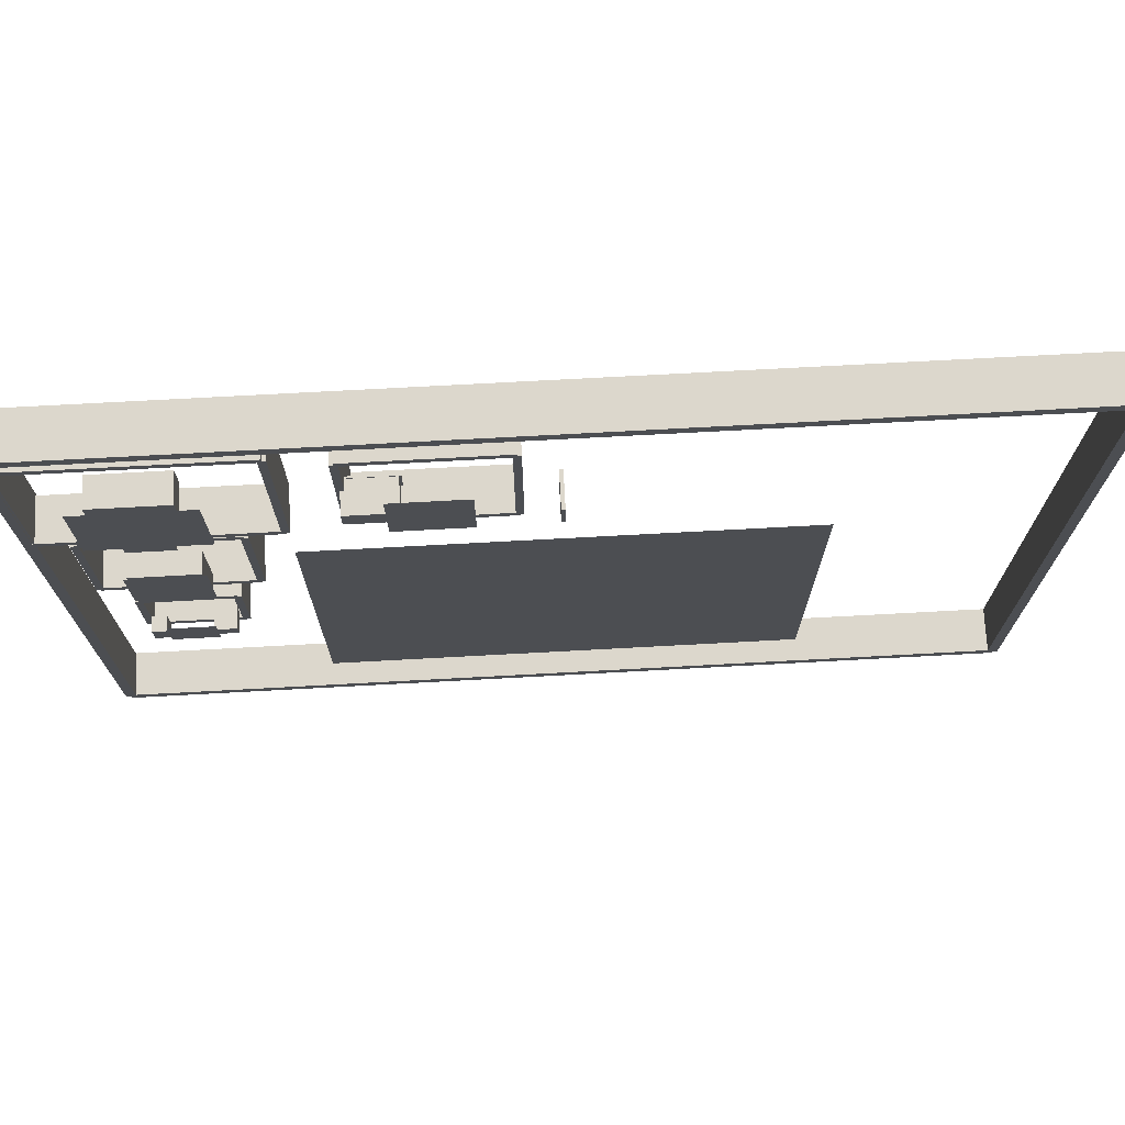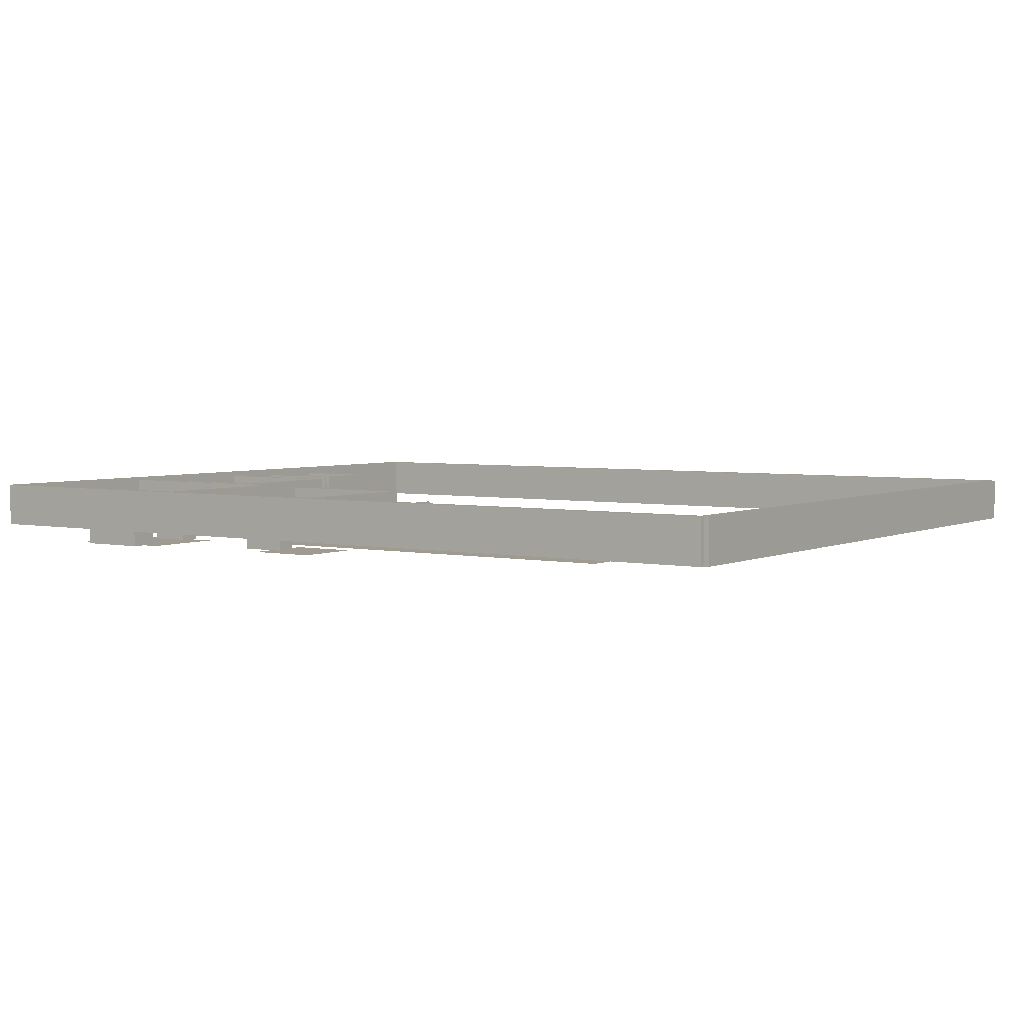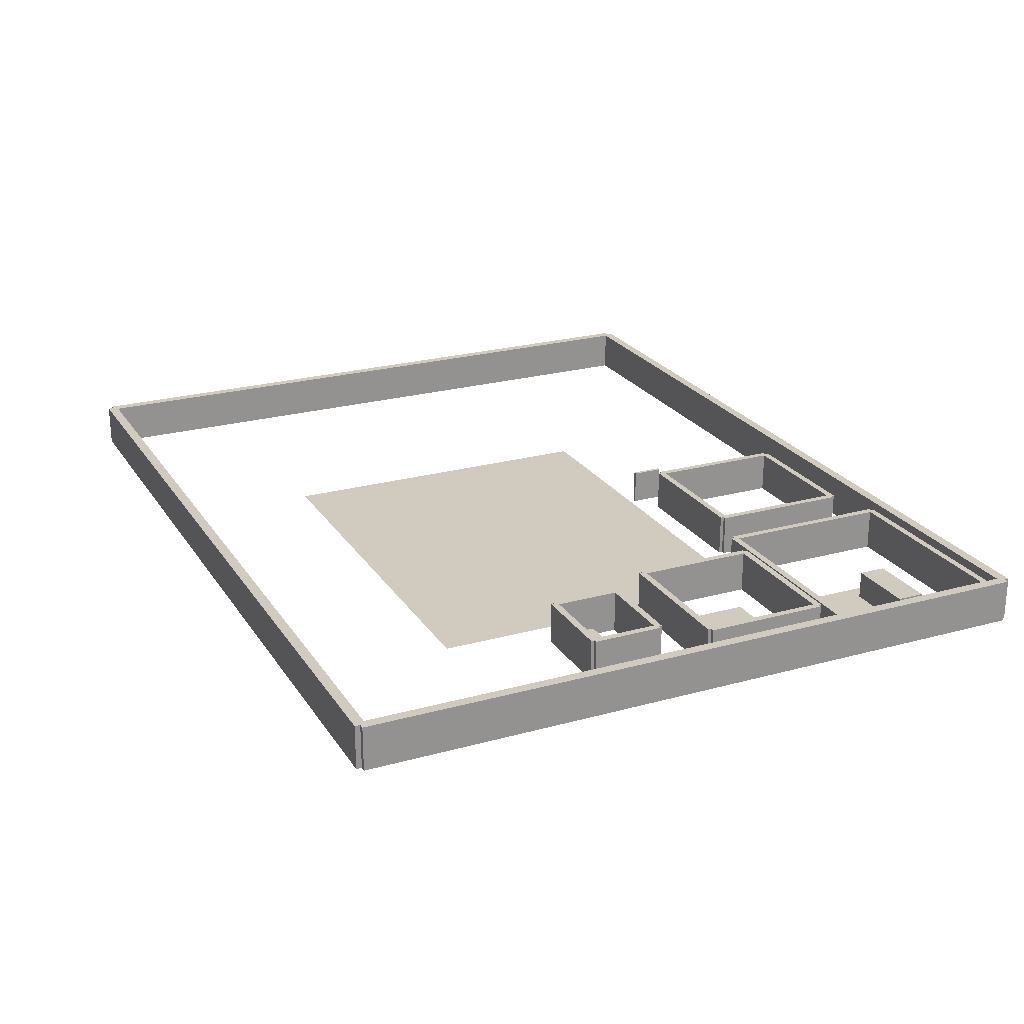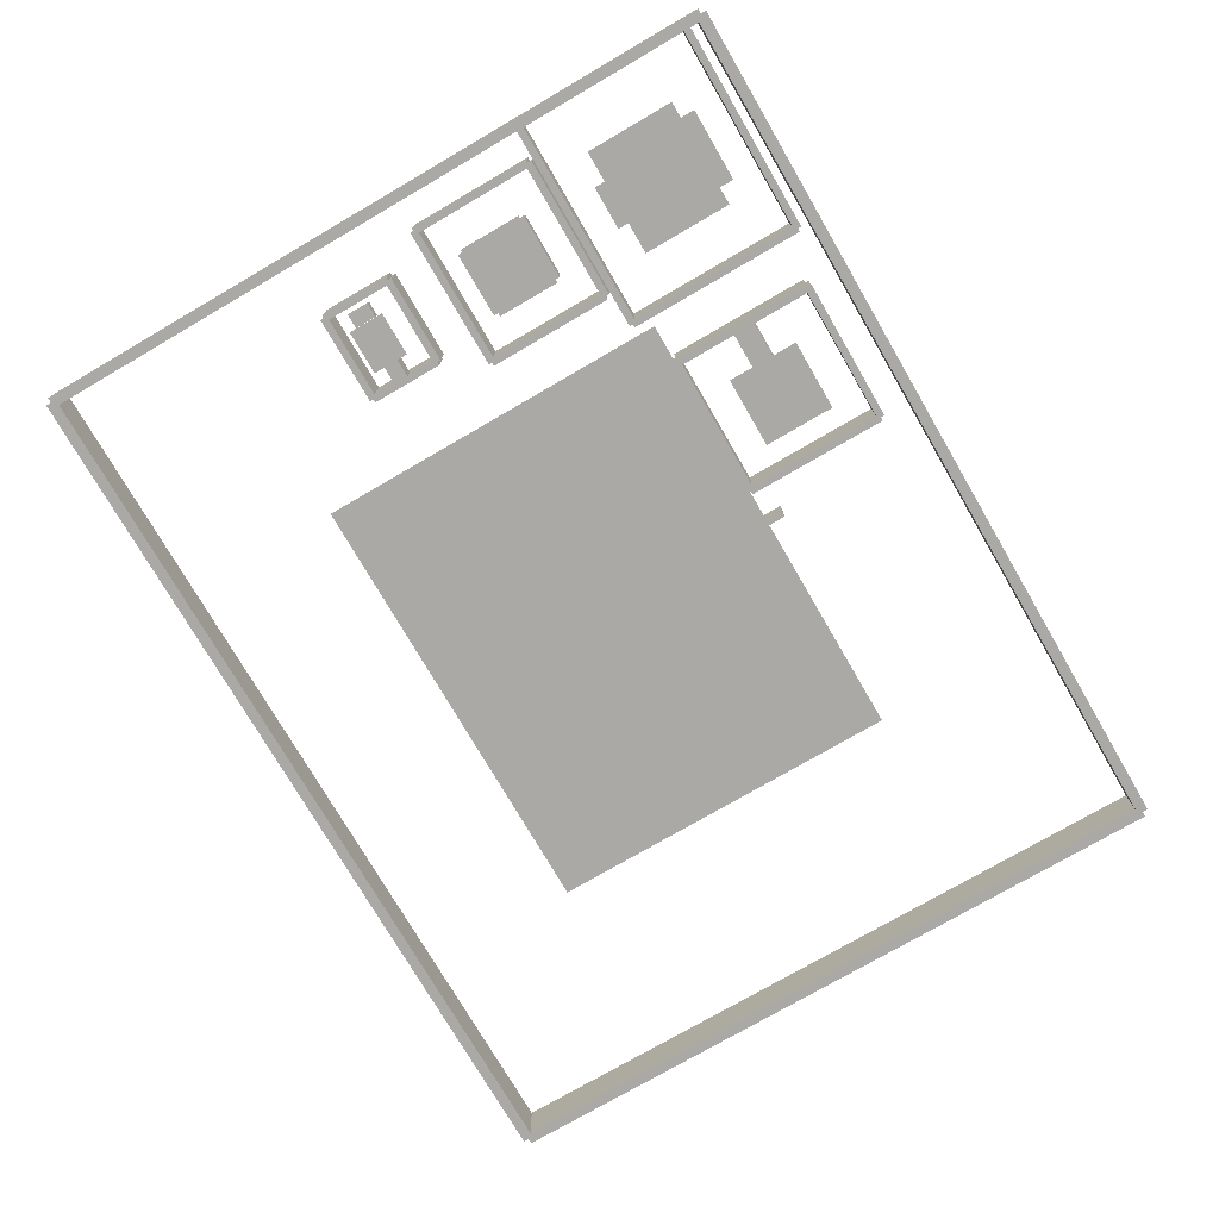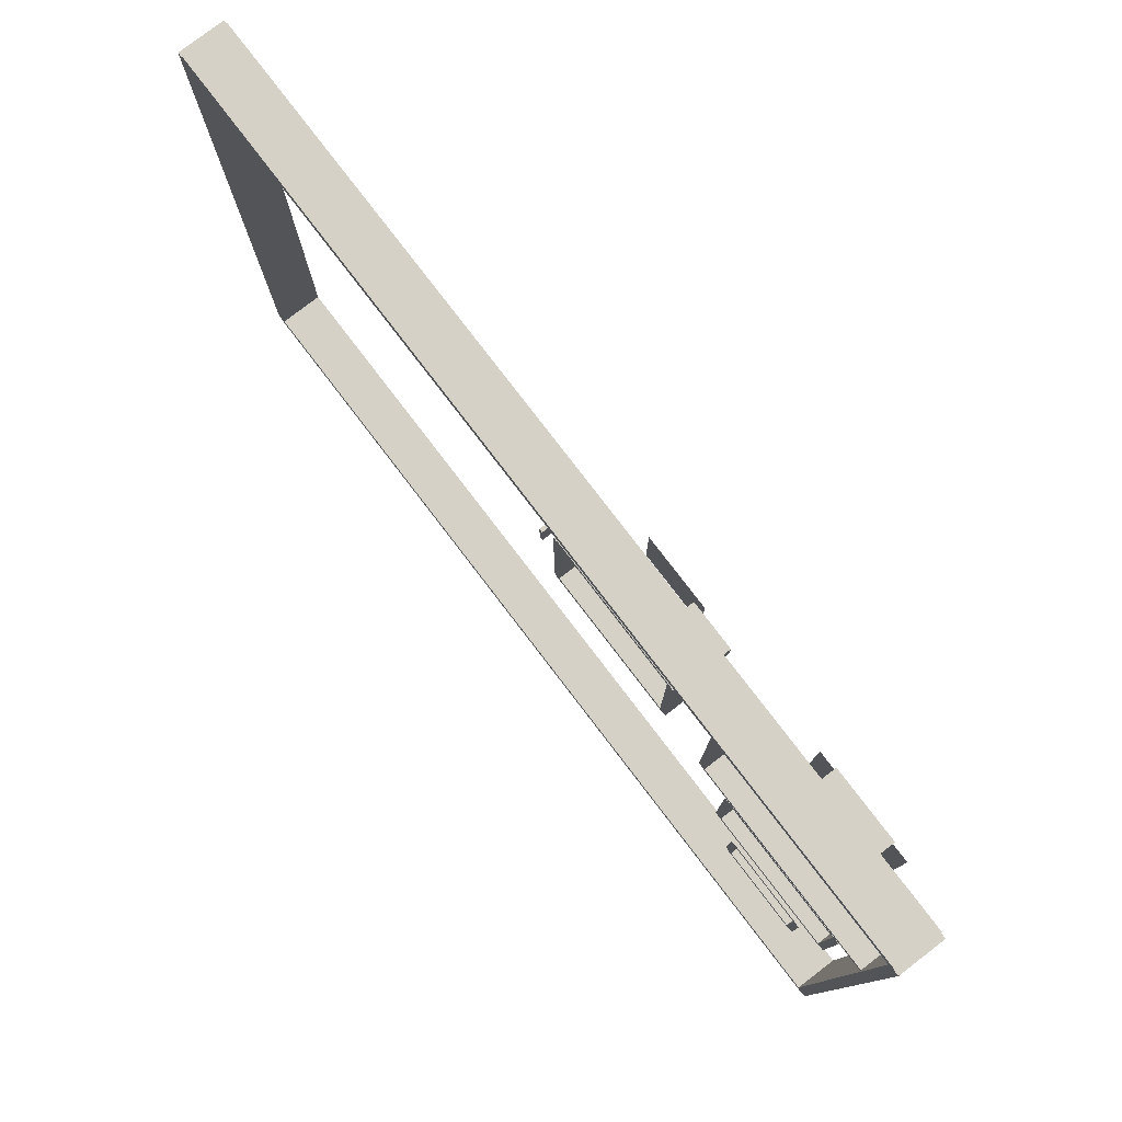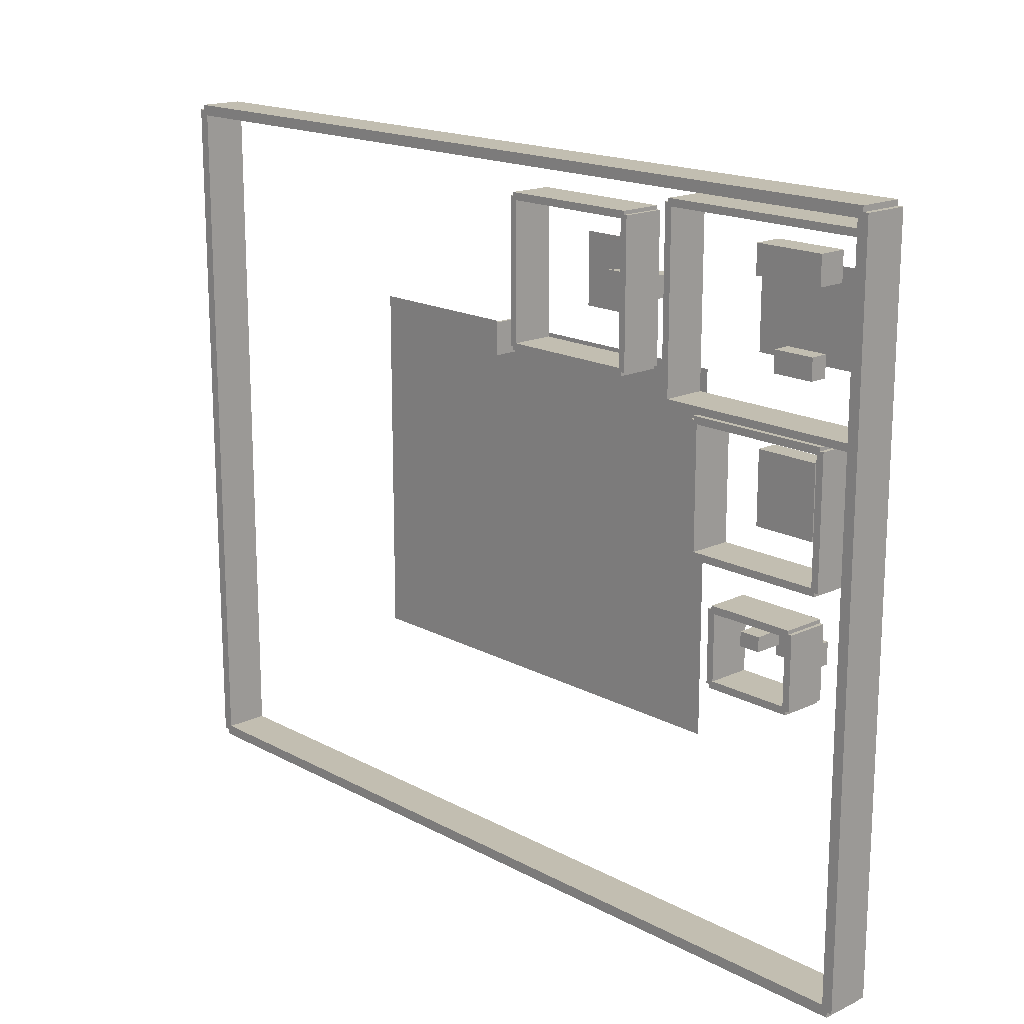
<metadata>
{"format":"obj","ext":"obj","renderer":"f3d","projection":"perspective","resolution":1024,"background":"white","views":[{"elev":72.8,"azim":-3.1,"up":"+Z"},{"elev":4.0,"azim":34.1,"up":"+Y"},{"elev":23.6,"azim":-114.9,"up":"+Y"},{"elev":-75.6,"azim":-59.8,"up":"+Y"},{"elev":78.9,"azim":-127.4,"up":"+Z"},{"elev":17.1,"azim":-133.0,"up":"+Z"}]}
</metadata>
<code>
o Foundation
v -6.25 -0.05 5
v 6.25 -0.05 5
v -6.25 -0.05 -5
v 6.25 -0.05 -5
f 1 2 4 3
o ExteriorWall_0
v -12.65 0.625 10
v -12.65 1.875 10
v -12.65 0.625 -10
v -12.65 1.875 -10
v -12.35 0.625 10
v -12.35 1.875 10
v -12.35 0.625 -10
v -12.35 1.875 -10
f 5 6 8 7
f 7 8 12 11
f 11 12 10 9
f 9 10 6 5
f 7 11 9 5
f 12 8 6 10
o ExteriorWall_1
v 12.35 0.625 10
v 12.35 1.875 10
v 12.35 0.625 -10
v 12.35 1.875 -10
v 12.65 0.625 10
v 12.65 1.875 10
v 12.65 0.625 -10
v 12.65 1.875 -10
f 13 14 16 15
f 15 16 20 19
f 19 20 18 17
f 17 18 14 13
f 15 19 17 13
f 20 16 14 18
o ExteriorWall_2
v -12.5 0.625 10.15
v -12.5 1.875 10.15
v -12.5 0.625 9.85
v -12.5 1.875 9.85
v 12.5 0.625 10.15
v 12.5 1.875 10.15
v 12.5 0.625 9.85
v 12.5 1.875 9.85
f 21 22 24 23
f 23 24 28 27
f 27 28 26 25
f 25 26 22 21
f 23 27 25 21
f 28 24 22 26
o ExteriorWall_3
v -12.5 0.625 -9.85
v -12.5 1.875 -9.85
v -12.5 0.625 -10.15
v -12.5 1.875 -10.15
v 12.5 0.625 -9.85
v 12.5 1.875 -9.85
v 12.5 0.625 -10.15
v 12.5 1.875 -10.15
f 29 30 32 31
f 31 32 36 35
f 35 36 34 33
f 33 34 30 29
f 31 35 33 29
f 36 32 30 34
o Floor_Living_Room
v -11 0 8.25
v -8 0 8.25
v -11 0 5.75
v -8 0 5.75
f 37 38 40 39
o Wall_Living_Room_0
v -12.6 0.6 9.5
v -12.6 1.8 9.5
v -12.6 0.6 4.5
v -12.6 1.8 4.5
v -12.4 0.6 9.5
v -12.4 1.8 9.5
v -12.4 0.6 4.5
v -12.4 1.8 4.5
f 41 42 44 43
f 43 44 48 47
f 47 48 46 45
f 45 46 42 41
f 43 47 45 41
f 48 44 42 46
o Wall_Living_Room_1
v -6.6 0.6 9.5
v -6.6 1.8 9.5
v -6.6 0.6 4.5
v -6.6 1.8 4.5
v -6.4 0.6 9.5
v -6.4 1.8 9.5
v -6.4 0.6 4.5
v -6.4 1.8 4.5
f 49 50 52 51
f 51 52 56 55
f 55 56 54 53
f 53 54 50 49
f 51 55 53 49
f 56 52 50 54
o Wall_Living_Room_2
v -12.5 0.6 9.6
v -12.5 1.8 9.6
v -12.5 0.6 9.4
v -12.5 1.8 9.4
v -6.5 0.6 9.6
v -6.5 1.8 9.6
v -6.5 0.6 9.4
v -6.5 1.8 9.4
f 57 58 60 59
f 59 60 64 63
f 63 64 62 61
f 61 62 58 57
f 59 63 61 57
f 64 60 58 62
o Wall_Living_Room_3
v -12.5 0.6 4.6
v -12.5 1.8 4.6
v -12.5 0.6 4.4
v -12.5 1.8 4.4
v -6.5 0.6 4.6
v -6.5 1.8 4.6
v -6.5 0.6 4.4
v -6.5 1.8 4.4
f 65 66 68 67
f 67 68 72 71
f 71 72 70 69
f 69 70 66 65
f 67 71 69 65
f 72 68 66 70
o Sofa
v -10.5 0 8.65
v -10.5 0.8 8.65
v -10.5 0 7.85
v -10.5 0.8 7.85
v -8.5 0 8.65
v -8.5 0.8 8.65
v -8.5 0 7.85
v -8.5 0.8 7.85
f 73 74 76 75
f 75 76 80 79
f 79 80 78 77
f 77 78 74 73
f 75 79 77 73
f 80 76 74 78
o CoffeeTable
v -10.1 0 6.05
v -10.1 0.5 6.05
v -10.1 0 5.45
v -10.1 0.5 5.45
v -8.9 0 6.05
v -8.9 0.5 6.05
v -8.9 0 5.45
v -8.9 0.5 5.45
f 81 82 84 83
f 83 84 88 87
f 87 88 86 85
f 85 86 82 81
f 83 87 85 81
f 88 84 82 86
o Floor_Kitchen
v -4 0 8
v -2 0 8
v -4 0 6
v -2 0 6
f 89 90 92 91
o Wall_Kitchen_0
v -5.1 0.6 9
v -5.1 1.8 9
v -5.1 0.6 5
v -5.1 1.8 5
v -4.9 0.6 9
v -4.9 1.8 9
v -4.9 0.6 5
v -4.9 1.8 5
f 93 94 96 95
f 95 96 100 99
f 99 100 98 97
f 97 98 94 93
f 95 99 97 93
f 100 96 94 98
o Wall_Kitchen_1
v -1.1 0.6 9
v -1.1 1.8 9
v -1.1 0.6 5
v -1.1 1.8 5
v -0.9 0.6 9
v -0.9 1.8 9
v -0.9 0.6 5
v -0.9 1.8 5
f 101 102 104 103
f 103 104 108 107
f 107 108 106 105
f 105 106 102 101
f 103 107 105 101
f 108 104 102 106
o Wall_Kitchen_2
v -5 0.6 9.1
v -5 1.8 9.1
v -5 0.6 8.9
v -5 1.8 8.9
v -1 0.6 9.1
v -1 1.8 9.1
v -1 0.6 8.9
v -1 1.8 8.9
f 109 110 112 111
f 111 112 116 115
f 115 116 114 113
f 113 114 110 109
f 111 115 113 109
f 116 112 110 114
o Wall_Kitchen_3
v -5 0.6 5.1
v -5 1.8 5.1
v -5 0.6 4.9
v -5 1.8 4.9
v -1 0.6 5.1
v -1 1.8 5.1
v -1 0.6 4.9
v -1 1.8 4.9
f 117 118 120 119
f 119 120 124 123
f 123 124 122 121
f 121 122 118 117
f 119 123 121 117
f 124 120 118 122
o KitchenCounter
v -5 0 7.3
v -5 0.9 7.3
v -5 0 6.7
v -5 0.9 6.7
v -3.667 0 7.3
v -3.667 0.9 7.3
v -3.667 0 6.7
v -3.667 0.9 6.7
f 125 126 128 127
f 127 128 132 131
f 131 132 130 129
f 129 130 126 125
f 127 131 129 125
f 132 128 126 130
o Countertop
v -5.05 0.875 7.325
v -5.05 0.925 7.325
v -5.05 0.875 6.675
v -5.05 0.925 6.675
v -3.617 0.875 7.325
v -3.617 0.925 7.325
v -3.617 0.875 6.675
v -3.617 0.925 6.675
f 133 134 136 135
f 135 136 140 139
f 139 140 138 137
f 137 138 134 133
f 135 139 137 133
f 140 136 134 138
o Floor_Bedroom
v -10.5 0 3.375
v -8.5 0 3.375
v -10.5 0 1.625
v -8.5 0 1.625
f 141 142 144 143
o Wall_Bedroom_0
v -11.6 0.6 4.25
v -11.6 1.8 4.25
v -11.6 0.6 0.75
v -11.6 1.8 0.75
v -11.4 0.6 4.25
v -11.4 1.8 4.25
v -11.4 0.6 0.75
v -11.4 1.8 0.75
f 145 146 148 147
f 147 148 152 151
f 151 152 150 149
f 149 150 146 145
f 147 151 149 145
f 152 148 146 150
o Wall_Bedroom_1
v -7.6 0.6 4.25
v -7.6 1.8 4.25
v -7.6 0.6 0.75
v -7.6 1.8 0.75
v -7.4 0.6 4.25
v -7.4 1.8 4.25
v -7.4 0.6 0.75
v -7.4 1.8 0.75
f 153 154 156 155
f 155 156 160 159
f 159 160 158 157
f 157 158 154 153
f 155 159 157 153
f 160 156 154 158
o Wall_Bedroom_2
v -11.5 0.6 4.35
v -11.5 1.8 4.35
v -11.5 0.6 4.15
v -11.5 1.8 4.15
v -7.5 0.6 4.35
v -7.5 1.8 4.35
v -7.5 0.6 4.15
v -7.5 1.8 4.15
f 161 162 164 163
f 163 164 168 167
f 167 168 166 165
f 165 166 162 161
f 163 167 165 161
f 168 164 162 166
o Wall_Bedroom_3
v -11.5 0.6 0.85
v -11.5 1.8 0.85
v -11.5 0.6 0.65
v -11.5 1.8 0.65
v -7.5 0.6 0.85
v -7.5 1.8 0.85
v -7.5 0.6 0.65
v -7.5 1.8 0.65
f 169 170 172 171
f 171 172 176 175
f 175 176 174 173
f 173 174 170 169
f 171 175 173 169
f 176 172 170 174
o Bed
v -10.4 0 3.5
v -10.4 0.6 3.5
v -10.4 0 1.5
v -10.4 0.6 1.5
v -8.6 0 3.5
v -8.6 0.6 3.5
v -8.6 0 1.5
v -8.6 0.6 1.5
f 177 178 180 179
f 179 180 184 183
f 183 184 182 181
f 181 182 178 177
f 179 183 181 177
f 184 180 178 182
o Floor_Bathroom
v -10.12 0 -1
v -8.875 0 -1
v -10.12 0 -2
v -8.875 0 -2
f 185 186 188 187
o Wall_Bathroom_0
v -10.85 0.6 -0.5
v -10.85 1.8 -0.5
v -10.85 0.6 -2.5
v -10.85 1.8 -2.5
v -10.65 0.6 -0.5
v -10.65 1.8 -0.5
v -10.65 0.6 -2.5
v -10.65 1.8 -2.5
f 189 190 192 191
f 191 192 196 195
f 195 196 194 193
f 193 194 190 189
f 191 195 193 189
f 196 192 190 194
o Wall_Bathroom_1
v -8.35 0.6 -0.5
v -8.35 1.8 -0.5
v -8.35 0.6 -2.5
v -8.35 1.8 -2.5
v -8.15 0.6 -0.5
v -8.15 1.8 -0.5
v -8.15 0.6 -2.5
v -8.15 1.8 -2.5
f 197 198 200 199
f 199 200 204 203
f 203 204 202 201
f 201 202 198 197
f 199 203 201 197
f 204 200 198 202
o Wall_Bathroom_2
v -10.75 0.6 -0.4
v -10.75 1.8 -0.4
v -10.75 0.6 -0.6
v -10.75 1.8 -0.6
v -8.25 0.6 -0.4
v -8.25 1.8 -0.4
v -8.25 0.6 -0.6
v -8.25 1.8 -0.6
f 205 206 208 207
f 207 208 212 211
f 211 212 210 209
f 209 210 206 205
f 207 211 209 205
f 212 208 206 210
o Wall_Bathroom_3
v -10.75 0.6 -2.4
v -10.75 1.8 -2.4
v -10.75 0.6 -2.6
v -10.75 1.8 -2.6
v -8.25 0.6 -2.4
v -8.25 1.8 -2.4
v -8.25 0.6 -2.6
v -8.25 1.8 -2.6
f 213 214 216 215
f 215 216 220 219
f 219 220 218 217
f 217 218 214 213
f 215 219 217 213
f 220 216 214 218
o Toilet
v -10.53 0 -1.2
v -10.53 0.4 -1.2
v -10.53 0 -1.8
v -10.53 0.4 -1.8
v -10.13 0 -1.2
v -10.13 0.4 -1.2
v -10.13 0 -1.8
v -10.13 0.4 -1.8
f 221 222 224 223
f 223 224 228 227
f 227 228 226 225
f 225 226 222 221
f 223 227 225 221
f 228 224 222 226
o Sink
v -8.967 0 -1.3
v -8.967 0.8 -1.3
v -8.967 0 -1.7
v -8.967 0.8 -1.7
v -8.367 0 -1.3
v -8.367 0.8 -1.3
v -8.367 0 -1.7
v -8.367 0.8 -1.7
f 229 230 232 231
f 231 232 236 235
f 235 236 234 233
f 233 234 230 229
f 231 235 233 229
f 236 232 230 234
o Door_0
v -0.05 0.5 5.45
v -0.05 1.5 5.45
v -0.05 0.5 4.55
v -0.05 1.5 4.55
v 0.05 0.5 5.45
v 0.05 1.5 5.45
v 0.05 0.5 4.55
v 0.05 1.5 4.55
f 237 238 240 239
f 239 240 244 243
f 243 244 242 241
f 241 242 238 237
f 239 243 241 237
f 244 240 238 242

</code>
